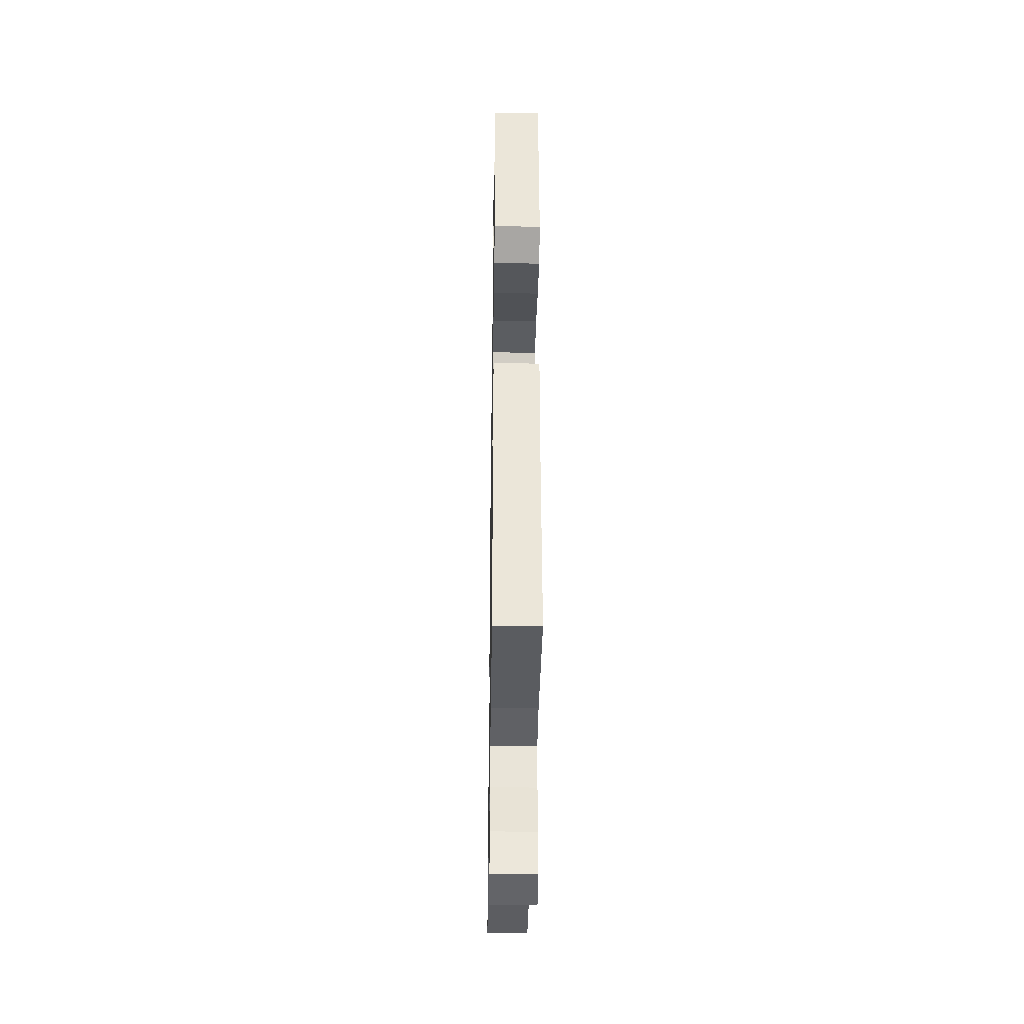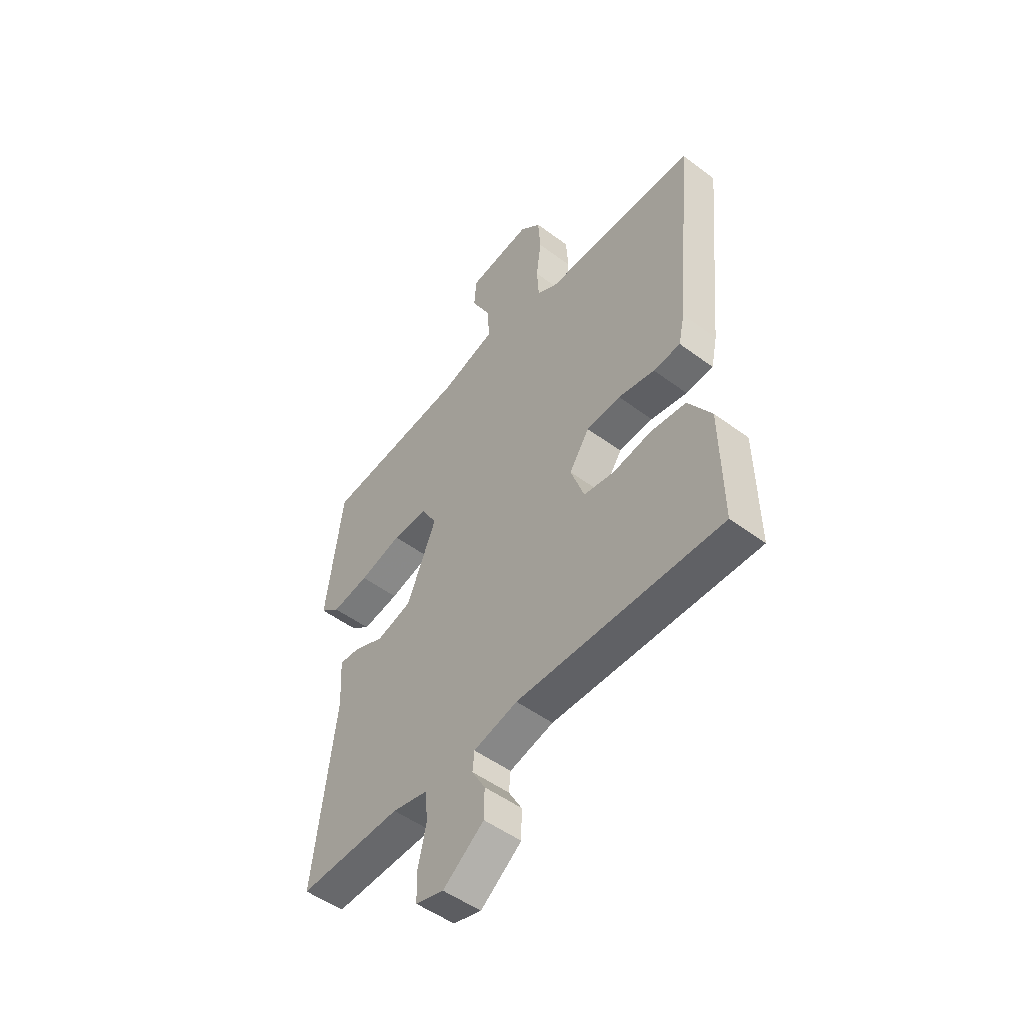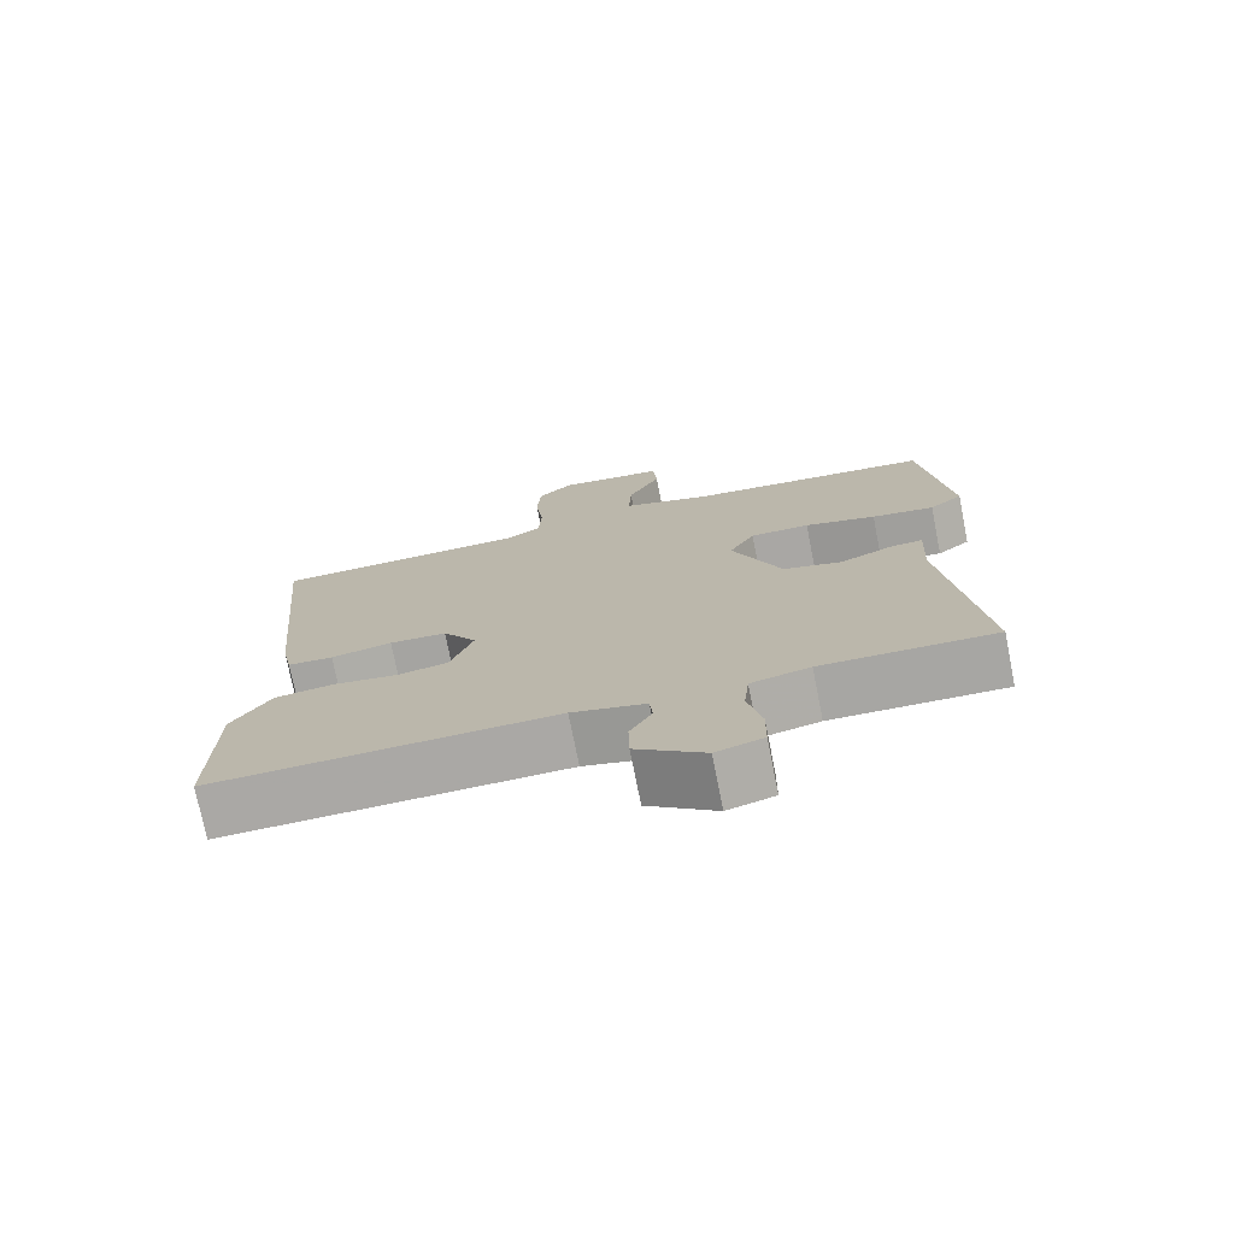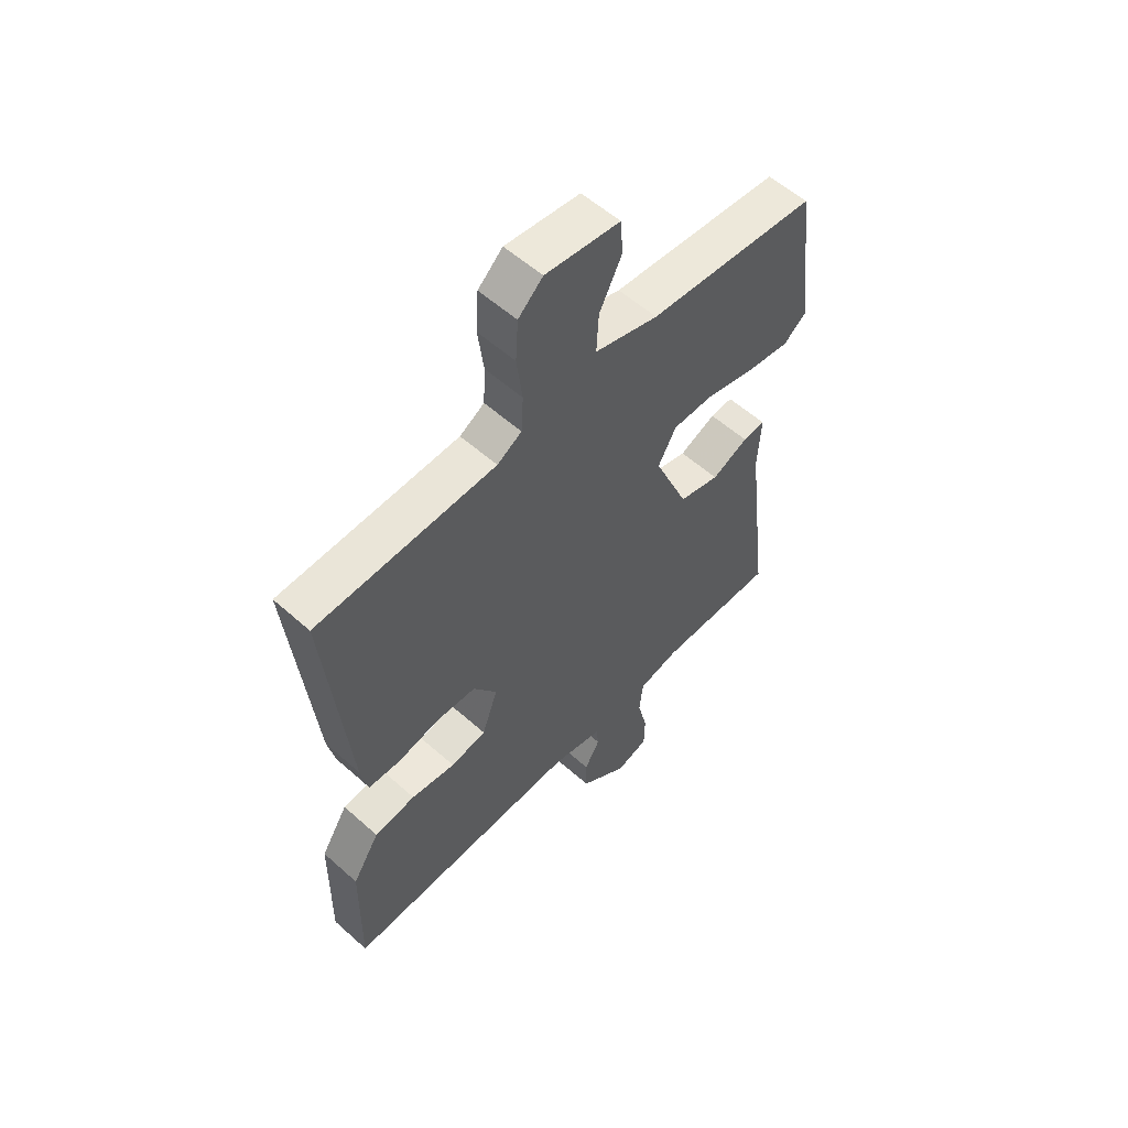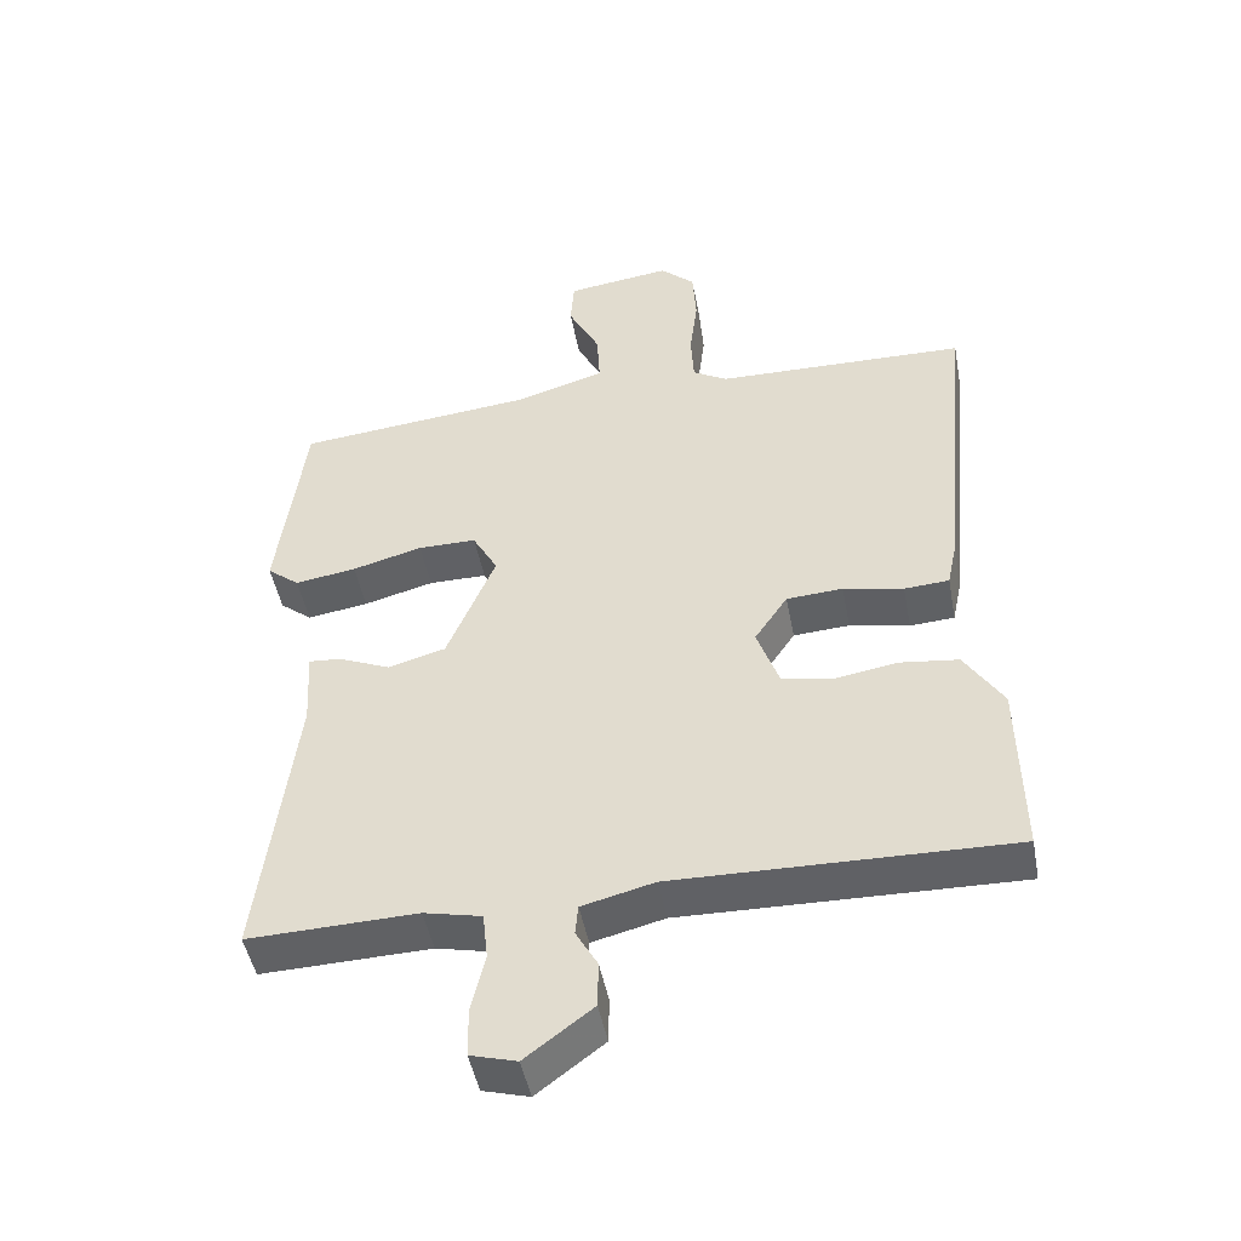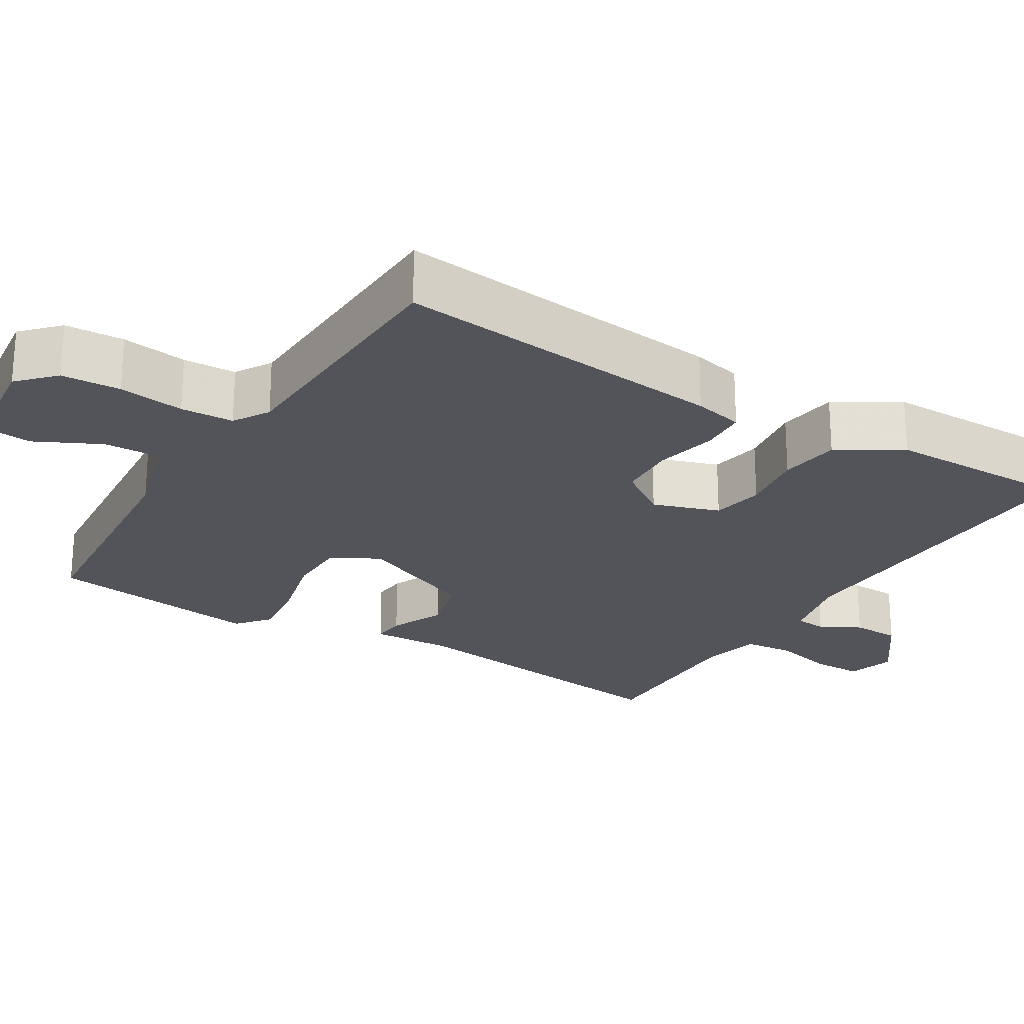
<metadata>
{"format":"obj","ext":"obj","renderer":"f3d","projection":"perspective","resolution":1024,"background":"white","views":[{"elev":-35.6,"azim":-90.9,"up":"+Z"},{"elev":-50.9,"azim":50.9,"up":"+Z"},{"elev":-74.7,"azim":-168.7,"up":"+Z"},{"elev":56.9,"azim":132.8,"up":"+Z"},{"elev":-47.3,"azim":10.6,"up":"+Z"},{"elev":-23.8,"azim":57.8,"up":"+Y"}]}
</metadata>
<code>
v -0.5 0.07 -0.5
v -0.451 0.07 -0.107
v -0.457 0.07 0.002
v -0.413 0.07 -0.001
v -0.341 0.07 -0.032
v -0.261 0.07 -0.01
v -0.194 0.07 0.151
v -0.229 0.07 0.214
v -0.31 0.07 0.214
v -0.407 0.07 0.188
v -0.492 0.07 0.175
v -0.537 0.07 0.211
v -0.5 0.07 0.5
v -0.169 0.07 0.533
v -0.045 0.07 0.57
v -0.049 0.07 0.646
v -0.093 0.07 0.732
v -0.088 0.07 0.799
v 0.057 0.07 0.818
v 0.105 0.07 0.774
v 0.11 0.07 0.695
v 0.099 0.07 0.607
v 0.103 0.07 0.536
v 0.151 0.07 0.508
v 0.5 0.07 0.5
v 0.457 0.07 0.054
v 0.443 0.07 -0.012
v 0.381 0.07 -0.016
v 0.298 0.07 0.001
v 0.22 0.07 -0.004
v 0.174 0.07 -0.072
v 0.205 0.07 -0.16
v 0.275 0.07 -0.172
v 0.362 0.07 -0.158
v 0.443 0.07 -0.168
v 0.496 0.07 -0.252
v 0.5 0.07 -0.5
v 0.035 0.07 -0.49
v -0.065 0.07 -0.515
v -0.069 0.07 -0.557
v -0.039 0.07 -0.61
v -0.04 0.07 -0.674
v -0.133 0.07 -0.744
v -0.197 0.07 -0.726
v -0.198 0.07 -0.659
v -0.179 0.07 -0.577
v -0.186 0.07 -0.511
v -0.266 0.07 -0.493
v -0.5 0 -0.5
v -0.451 0 -0.107
v -0.457 0 0.002
v -0.413 0 -0.001
v -0.341 0 -0.032
v -0.261 0 -0.01
v -0.194 0 0.151
v -0.229 0 0.214
v -0.31 0 0.214
v -0.407 0 0.188
v -0.492 0 0.175
v -0.537 0 0.211
v -0.5 0 0.5
v -0.169 0 0.533
v -0.045 0 0.57
v -0.049 0 0.646
v -0.093 0 0.732
v -0.088 0 0.799
v 0.057 0 0.818
v 0.105 0 0.774
v 0.11 0 0.695
v 0.099 0 0.607
v 0.103 0 0.536
v 0.151 0 0.508
v 0.5 0 0.5
v 0.457 0 0.054
v 0.443 0 -0.012
v 0.381 0 -0.016
v 0.298 0 0.001
v 0.22 0 -0.004
v 0.174 0 -0.072
v 0.205 0 -0.16
v 0.275 0 -0.172
v 0.362 0 -0.158
v 0.443 0 -0.168
v 0.496 0 -0.252
v 0.5 0 -0.5
v 0.035 0 -0.49
v -0.065 0 -0.515
v -0.069 0 -0.557
v -0.039 0 -0.61
v -0.04 0 -0.674
v -0.133 0 -0.744
v -0.197 0 -0.726
v -0.198 0 -0.659
v -0.179 0 -0.577
v -0.186 0 -0.511
v -0.266 0 -0.493
f 44 45 46
f 43 44 46
f 42 43 46
f 41 42 46
f 40 41 46
f 39 40 46 47
f 38 39 47 48
f 36 37 38
f 35 36 38
f 34 35 38
f 33 34 38
f 32 33 38 48
f 27 28 29
f 26 27 29
f 25 26 29
f 24 25 29
f 23 24 29 30
f 20 21 22
f 19 20 22
f 18 19 22
f 17 18 22
f 16 17 22
f 15 16 22 23
f 23 30 31
f 15 23 31
f 14 15 31
f 12 13 14
f 11 12 14
f 10 11 14
f 9 10 14
f 2 3 4 5
f 2 5 6
f 1 2 6
f 48 1 6
f 32 48 6 7
f 31 32 7 8
f 14 31 8
f 8 9 14
f 94 93 92
f 94 92 91
f 94 91 90
f 94 90 89
f 94 89 88
f 95 94 88 87
f 96 95 87 86
f 86 85 84
f 86 84 83
f 86 83 82
f 86 82 81
f 96 86 81 80
f 77 76 75
f 77 75 74
f 77 74 73
f 77 73 72
f 78 77 72 71
f 70 69 68
f 70 68 67
f 70 67 66
f 70 66 65
f 70 65 64
f 71 70 64 63
f 79 78 71
f 79 71 63
f 79 63 62
f 62 61 60
f 62 60 59
f 62 59 58
f 62 58 57
f 53 52 51 50
f 54 53 50
f 54 50 49
f 54 49 96
f 55 54 96 80
f 56 55 80 79
f 56 79 62
f 62 57 56
f 1 49 50 2
f 2 50 51 3
f 3 51 52 4
f 4 52 53 5
f 5 53 54 6
f 6 54 55 7
f 7 55 56 8
f 8 56 57 9
f 9 57 58 10
f 10 58 59 11
f 11 59 60 12
f 12 60 61 13
f 13 61 62 14
f 14 62 63 15
f 15 63 64 16
f 16 64 65 17
f 17 65 66 18
f 18 66 67 19
f 19 67 68 20
f 20 68 69 21
f 21 69 70 22
f 22 70 71 23
f 23 71 72 24
f 24 72 73 25
f 25 73 74 26
f 26 74 75 27
f 27 75 76 28
f 28 76 77 29
f 29 77 78 30
f 30 78 79 31
f 31 79 80 32
f 32 80 81 33
f 33 81 82 34
f 34 82 83 35
f 35 83 84 36
f 36 84 85 37
f 37 85 86 38
f 38 86 87 39
f 39 87 88 40
f 40 88 89 41
f 41 89 90 42
f 42 90 91 43
f 43 91 92 44
f 44 92 93 45
f 45 93 94 46
f 46 94 95 47
f 47 95 96 48
f 48 96 49 1

</code>
